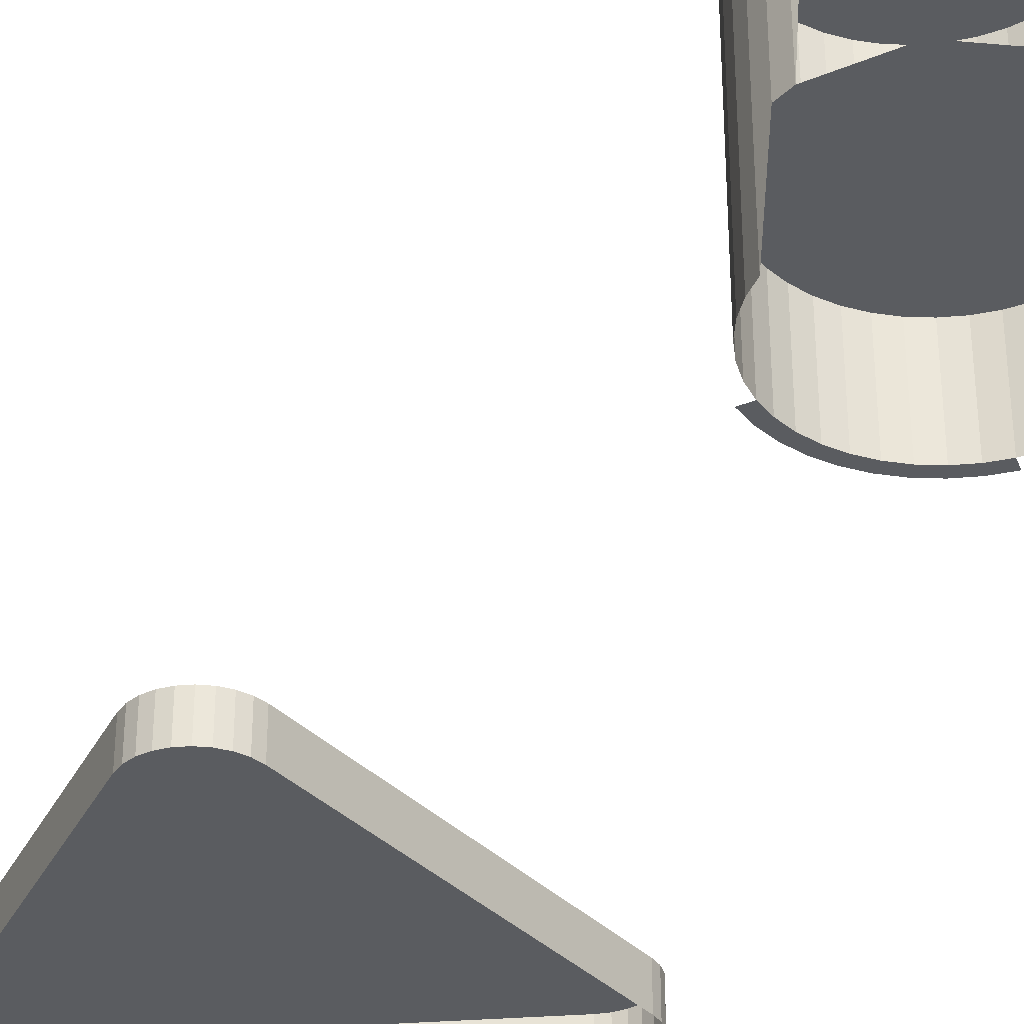
<metadata>
{"format":"obj","ext":"obj","renderer":"f3d","projection":"perspective","resolution":1024,"background":"white","views":[{"elev":-34.2,"azim":-24.8,"up":"+Z"}]}
</metadata>
<code>
o LM_L_LS1_UnderPF
v -300 212.3 -28.14
v -300 212.3 -32.84
v -301.3 212.5 -32.84
v -298.8 211.7 -28.14
v -298.8 211.7 -32.84
v -300 212.3 -32.84
v -301.3 212.5 -28.14
v -301.3 212.5 -32.84
v -302.7 212.5 -32.84
v -302.7 212.5 -28.14
v -302.7 212.5 -32.84
v -304 212.1 -32.84
v -304 212.1 -28.14
v -304 212.1 -32.84
v -305.2 211.5 -32.84
v -300 212.3 -28.14
v -298.8 211.7 -28.14
v -300 212.3 -32.84
v -301.3 212.5 -28.14
v -300 212.3 -28.14
v -301.3 212.5 -32.84
v -302.7 212.5 -28.14
v -301.3 212.5 -28.14
v -302.7 212.5 -32.84
v -304 212.1 -28.14
v -302.7 212.5 -28.14
v -304 212.1 -32.84
v -305.2 211.5 -32.84
v -306.2 210.5 -32.84
v -306.2 210.5 -28.14
v -298.8 211.7 -28.14
v -300 212.3 -28.14
v -301.3 212.5 -28.14
v -305.2 211.5 -28.14
v -304 212.1 -28.14
v -305.2 211.5 -32.84
v -306.2 210.5 -28.14
v -306.2 210.5 -32.84
v -307 209.4 -32.84
v -301.3 212.5 -28.14
v -302.7 212.5 -28.14
v -304 212.1 -28.14
v -305.2 211.5 -28.14
v -305.2 211.5 -32.84
v -306.2 210.5 -28.14
v -306.2 210.5 -28.14
v -301.3 212.5 -28.14
v -304 212.1 -28.14
v -305.2 211.5 -28.14
v -307 209.4 -28.14
v -307 209.4 -32.84
v -307.5 208.1 -32.84
v -301.3 212.5 -28.14
v -305.2 211.5 -28.14
v -306.2 210.5 -28.14
v -298.8 211.7 -28.14
v -260.1 188.6 -28.14
v -298.8 211.7 -32.84
v -307 209.4 -28.14
v -298.8 211.7 -28.14
v -306.2 210.5 -28.14
v -307.5 208.1 -28.14
v -307.5 208.1 -28.14
v -307.5 208.1 -32.84
v -307.7 206.8 -32.84
v -260.1 188.6 -28.14
v -260.1 188.6 -32.84
v -298.8 211.7 -32.84
v -307.5 208.1 -28.14
v -307 209.4 -28.14
v -307.5 208.1 -32.84
v -307.5 208.1 -28.14
v -307.7 206.8 -28.14
v -306.2 210.5 -28.14
v -307 209.4 -28.14
v -307.5 208.1 -28.14
v -307.7 206.8 -28.14
v -307.5 208.1 -28.14
v -307.7 206.8 -32.84
v -259 187.8 -28.14
v -259 187.8 -32.84
v -260.1 188.6 -32.84
v -258.2 186.7 -28.14
v -258.2 186.7 -32.84
v -259 187.8 -32.84
v -260.1 188.6 -28.14
v -259 187.8 -28.14
v -260.1 188.6 -32.84
v -257.6 185.5 -28.14
v -257.6 185.5 -32.84
v -258.2 186.7 -32.84
v -259 187.8 -28.14
v -258.2 186.7 -28.14
v -259 187.8 -32.84
v -257.3 184.1 -28.14
v -257.3 184.1 -32.84
v -257.6 185.5 -32.84
v -258.2 186.7 -28.14
v -257.6 185.5 -28.14
v -257.3 184.1 -28.14
v -257.6 185.5 -32.84
v -257.3 182.8 -28.14
v -257.3 182.8 -32.84
v -257.3 184.1 -32.84
v -257.6 185.5 -28.14
v -258.2 186.7 -28.14
v -259 187.8 -28.14
v -257.3 184.1 -28.14
v -257.3 182.8 -28.14
v -257.3 184.1 -32.84
v -257.6 181.5 -28.14
v -257.6 181.5 -32.84
v -257.3 182.8 -32.84
v -260.3 178.4 -28.14
v -259 187.8 -28.14
v -260.1 188.6 -28.14
v -257.3 182.8 -28.14
v -257.3 184.1 -28.14
v -257.6 185.5 -28.14
v -257.3 182.8 -28.14
v -257.6 181.5 -28.14
v -257.3 182.8 -32.84
v -258.3 180.2 -28.14
v -258.3 180.2 -32.84
v -257.6 181.5 -32.84
v -260.3 178.4 -28.14
v -257.6 185.5 -28.14
v -259 187.8 -28.14
v -257.6 181.5 -28.14
v -259.1 179.2 -28.14
v -259.1 179.2 -32.84
v -258.3 180.2 -32.84
v -260.3 178.4 -28.14
v -257.3 182.8 -28.14
v -257.6 185.5 -28.14
v -260.3 178.4 -28.14
v -260.3 178.4 -32.84
v -259.1 179.2 -32.84
v -258.3 180.2 -28.14
v -259.1 179.2 -28.14
v -258.3 180.2 -32.84
v -260.3 178.4 -28.14
v -257.6 181.5 -28.14
v -257.3 182.8 -28.14
v -259.1 179.2 -28.14
v -260.3 178.4 -28.14
v -259.1 179.2 -32.84
v -307.7 206.8 -28.14
v -307.7 206.8 -32.84
v -308.4 161.7 -32.84
v -258.3 180.2 -28.14
v -257.6 181.5 -28.14
v -298.8 211.7 -28.14
v -307.7 206.8 -28.14
v -308.4 161.7 -28.14
v -259.1 179.2 -28.14
v -308.4 161.7 -28.14
v -260.1 188.6 -28.14
v -298.8 211.7 -28.14
v -260.3 178.4 -28.14
v -260.1 188.6 -28.14
v -308.4 161.7 -28.14
v -260.3 178.4 -28.14
v -299.6 156.5 -28.14
v -260.3 178.4 -32.84
v -308.4 161.7 -28.14
v -307.7 206.8 -28.14
v -308.4 161.7 -32.84
v -299.6 156.5 -28.14
v -299.6 156.5 -32.84
v -260.3 178.4 -32.84
v -308.4 161.7 -28.14
v -299.6 156.5 -28.14
v -260.3 178.4 -28.14
v -308.4 161.7 -28.14
v -308.4 161.7 -32.84
v -308.2 160.4 -32.84
v -308.2 160.4 -28.14
v -308.2 160.4 -32.84
v -307.8 159.1 -32.84
v -308.2 160.4 -28.14
v -308.4 161.7 -28.14
v -308.2 160.4 -32.84
v -307.8 159.1 -28.14
v -307.8 159.1 -32.84
v -307 157.9 -32.84
v -300.9 156 -28.14
v -300.9 156 -32.84
v -299.6 156.5 -32.84
v -307 157.9 -28.14
v -307 157.9 -32.84
v -306.1 157 -32.84
v -307.8 159.1 -28.14
v -308.2 160.4 -28.14
v -307.8 159.1 -32.84
v -302.2 155.8 -28.14
v -302.2 155.8 -32.84
v -300.9 156 -32.84
v -306.1 157 -28.14
v -306.1 157 -32.84
v -304.9 156.3 -32.84
v -303.6 155.9 -28.14
v -303.6 155.9 -32.84
v -302.2 155.8 -32.84
v -304.9 156.3 -28.14
v -304.9 156.3 -32.84
v -303.6 155.9 -32.84
v -299.6 156.5 -28.14
v -300.9 156 -28.14
v -299.6 156.5 -32.84
v -308.4 161.7 -28.14
v -308.2 160.4 -28.14
v -307.8 159.1 -28.14
v -307 157.9 -28.14
v -307.8 159.1 -28.14
v -307 157.9 -32.84
v -308.4 161.7 -28.14
v -307.8 159.1 -28.14
v -299.6 156.5 -28.14
v -300.9 156 -28.14
v -306.1 157 -28.14
v -307 157.9 -28.14
v -306.1 157 -32.84
v -302.2 155.8 -28.14
v -303.6 155.9 -28.14
v -302.2 155.8 -32.84
v -304.9 156.3 -28.14
v -306.1 157 -28.14
v -304.9 156.3 -32.84
v -303.6 155.9 -28.14
v -304.9 156.3 -28.14
v -303.6 155.9 -32.84
v -307.8 159.1 -28.14
v -300.9 156 -28.14
v -299.6 156.5 -28.14
v -307 157.9 -28.14
v -306.1 157 -28.14
v -303.6 155.9 -28.14
v -304.9 156.3 -28.14
v -307.8 159.1 -28.14
v -304.9 156.3 -28.14
v -303.6 155.9 -28.14
v -303.6 155.9 -28.14
v -302.2 155.8 -28.14
v -300.9 156 -28.14
v -271.2 123.6 -21.05
v -268.7 124.5 -21.05
v -271 125.1 -21.05
v -269.1 123.1 -21.05
v -266.5 123.6 -21.05
v -268.7 124.5 -21.05
v -271.2 123.6 -21.05
v -271 125.1 -21.05
v -273.4 125.3 -21.05
v -271.2 123.6 -21.05
v -269.1 123.1 -21.05
v -268.7 124.5 -21.05
v -265.3 121.2 -21.05
v -264.4 122.3 -21.05
v -266.5 123.6 -21.05
v -269.1 123.1 -21.05
v -267.1 122.3 -21.05
v -266.5 123.6 -21.05
v -273.4 123.8 -21.05
v -273.4 125.3 -21.05
v -275.8 125.1 -21.05
v -273.4 123.8 -21.05
v -271.2 123.6 -21.05
v -273.4 125.3 -21.05
v -265.3 121.2 -21.05
v -266.5 123.6 -21.05
v -267.1 122.3 -21.05
v -265.3 121.2 -21.05
v -262.6 120.8 -21.05
v -264.4 122.3 -21.05
v -275.6 123.6 -21.05
v -273.4 123.8 -21.05
v -275.8 125.1 -21.05
v -263.7 119.7 -21.05
v -262.6 120.8 -21.05
v -265.3 121.2 -21.05
v -277.7 123.1 -21.05
v -275.8 125.1 -21.05
v -278.1 124.5 -21.05
v -277.7 123.1 -21.05
v -275.6 123.6 -21.05
v -275.8 125.1 -21.05
v -277.7 123.1 -21.05
v -278.1 124.5 -21.05
v -279.7 122.3 -21.05
v -280.3 123.6 -21.05
v -279.7 122.3 -21.05
v -280.3 123.6 -21.05
v -282.4 122.3 -21.05
v -271.2 123.6 -21.05
v -271.2 123.6 -9.283
v -269.1 123.1 -21.05
v -269.1 123.1 -21.05
v -269.1 123.1 -9.283
v -267.1 122.3 -21.05
v -273.4 123.8 -21.05
v -273.4 123.8 -9.283
v -271.2 123.6 -21.05
v -267.1 122.3 -21.05
v -267.1 122.3 -9.283
v -265.3 121.2 -21.05
v -281.5 121.1 -21.05
v -279.7 122.3 -21.05
v -282.4 122.3 -21.05
v -275.6 123.6 -21.05
v -275.6 123.6 -9.283
v -273.4 123.8 -21.05
v -265.3 121.2 -21.05
v -265.3 121.2 -9.283
v -263.7 119.7 -21.05
v -275.6 123.6 -9.283
v -275.6 123.6 -21.05
v -277.7 123.1 -21.05
v -263.7 119.7 -21.05
v -263.7 119.7 -9.283
v -262.2 118.1 -21.05
v -279.7 122.3 -21.05
v -279.7 122.3 -9.283
v -277.7 123.1 -21.05
v -262.2 118.1 -21.05
v -262.2 118.1 -9.283
v -261.1 116.3 -21.05
v -271.2 123.6 -9.283
v -269.1 123.1 -9.283
v -269.1 123.1 -21.05
v -269.1 123.1 -9.283
v -267.1 122.3 -9.283
v -267.1 122.3 -21.05
v -273.4 123.8 -9.283
v -271.2 123.6 -9.283
v -271.2 123.6 -21.05
v -267.1 122.3 -9.283
v -265.3 121.2 -9.283
v -265.3 121.2 -21.05
v -281.5 121.1 -21.05
v -281.5 121.1 -9.283
v -279.7 122.3 -21.05
v -275.6 123.6 -9.283
v -273.4 123.8 -9.283
v -273.4 123.8 -21.05
v -261.1 116.3 -21.05
v -261.1 116.3 -9.283
v -260.3 114.3 -21.05
v -265.3 121.2 -9.283
v -263.7 119.7 -9.283
v -263.7 119.7 -21.05
v -281.5 121.1 -9.283
v -281.5 121.1 -21.05
v -283.1 119.7 -21.05
v -277.7 123.1 -9.283
v -275.6 123.6 -9.283
v -277.7 123.1 -21.05
v -263.7 119.7 -9.283
v -262.2 118.1 -9.283
v -262.2 118.1 -21.05
v -260.3 114.3 -21.05
v -260.3 114.3 -9.283
v -259.8 112.2 -21.05
v -277.7 123.1 -9.283
v -262.2 118.1 -9.283
v -261.1 116.3 -9.283
v -261.1 116.3 -21.05
v -269.1 123.1 -9.283
v -271.2 123.6 -9.283
v -273.4 123.8 -9.283
v -281.5 121.1 -9.283
v -279.7 122.3 -9.283
v -279.7 122.3 -21.05
v -265.3 121.2 -9.283
v -267.1 122.3 -9.283
v -269.1 123.1 -9.283
v -284.6 118.1 -21.05
v -284.6 118.1 -9.283
v -283.1 119.7 -21.05
v -259.8 112.2 -21.05
v -259.8 112.2 -9.283
v -259.6 110 -21.05
v -261.1 116.3 -9.283
v -260.3 114.3 -9.283
v -260.3 114.3 -21.05
v -260.3 114.3 -9.283
v -269.1 123.1 -9.283
v -273.4 123.8 -9.283
v -260.3 114.3 -9.283
v -265.3 121.2 -9.283
v -269.1 123.1 -9.283
v -281.5 121.1 -9.283
v -273.4 123.8 -9.283
v -275.6 123.6 -9.283
v -285.7 116.2 -21.05
v -285.7 116.2 -9.283
v -284.6 118.1 -21.05
v -283.1 119.7 -9.283
v -281.5 121.1 -9.283
v -283.1 119.7 -21.05
v -259.6 110 -21.05
v -259.6 110 -9.283
v -259.8 107.8 -21.05
v -260.3 114.3 -9.283
v -263.7 119.7 -9.283
v -265.3 121.2 -9.283
v -281.5 121.1 -9.283
v -275.6 123.6 -9.283
v -277.7 123.1 -9.283
v -260.3 114.3 -9.283
v -259.8 112.2 -9.283
v -259.8 112.2 -21.05
v -260.3 114.3 -9.283
v -262.2 118.1 -9.283
v -263.7 119.7 -9.283
v -284.6 118.1 -9.283
v -283.1 119.7 -9.283
v -283.1 119.7 -21.05
v -277.7 123.1 -9.283
v -279.7 122.3 -9.283
v -281.5 121.1 -9.283
v -260.3 114.3 -9.283
v -261.1 116.3 -9.283
v -262.2 118.1 -9.283
v -286.5 114.2 -21.05
v -286.5 114.2 -9.283
v -285.7 116.2 -21.05
v -259.8 107.8 -21.05
v -259.8 107.8 -9.283
v -260.3 105.7 -21.05
v -259.8 112.2 -9.283
v -259.6 110 -9.283
v -259.6 110 -21.05
v -285.7 116.2 -9.283
v -284.6 118.1 -9.283
v -284.6 118.1 -21.05
v -287 112.1 -21.05
v -287 112.1 -9.283
v -286.5 114.2 -21.05
v -281.5 121.1 -9.283
v -283.1 119.7 -9.283
v -284.6 118.1 -9.283
v -259.6 110 -9.283
v -259.8 107.8 -9.283
v -259.8 107.8 -21.05
v -286.5 114.2 -9.283
v -285.7 116.2 -9.283
v -285.7 116.2 -21.05
v -259.6 110 -9.283
v -259.8 112.2 -9.283
v -260.3 114.3 -9.283
v -271.2 123.6 -9.283
v -271.2 123.6 14.25
v -269.1 123.1 -9.283
v -269.1 123.1 -9.283
v -269.1 123.1 14.25
v -267.1 122.3 -9.283
v -273.4 123.8 -9.283
v -273.4 123.8 14.25
v -271.2 123.6 -9.283
v -267.1 122.3 -9.283
v -267.1 122.3 14.25
v -265.3 121.2 -9.283
v -287.2 110 -21.05
v -287.2 110 -9.283
v -287 112.1 -21.05
v -275.6 123.6 -9.283
v -275.6 123.6 14.25
v -273.4 123.8 -9.283
v -265.3 121.2 -9.283
v -265.3 121.2 14.25
v -263.7 119.7 -9.283
v -281.5 121.1 -9.283
v -284.6 118.1 -9.283
v -286.5 114.2 -9.283
v -259.8 107.8 -9.283
v -259.6 110 -9.283
v -265.3 98.84 -9.283
v -259.8 107.8 -9.283
v -260.3 105.7 -9.283
v -260.3 105.7 -21.05
v -265.3 98.84 -9.283
v -260.3 114.3 -9.283
v -273.4 123.8 -9.283
v -287 112.1 -9.283
v -286.5 114.2 -9.283
v -286.5 114.2 -21.05
v -277.7 123.1 -9.283
v -277.7 123.1 14.25
v -275.6 123.6 -9.283
v -263.7 119.7 -9.283
v -263.7 119.7 14.25
v -262.2 118.1 -9.283
v -260.3 105.7 -9.283
v -284.6 118.1 -9.283
v -285.7 116.2 -9.283
v -286.5 114.2 -9.283
v -279.7 122.3 -9.283
v -279.7 122.3 14.25
v -277.7 123.1 -9.283
v -262.2 118.1 -9.283
v -262.2 118.1 14.25
v -261.1 116.3 -9.283
v -287.2 110 -9.283
v -287 112.1 -9.283
v -287 112.1 -21.05
v -281.5 121.1 -9.283
v -281.5 121.1 14.25
v -279.7 122.3 -9.283
v -261.1 116.3 -9.283
v -261.1 116.3 14.25
v -260.3 114.3 -9.283
v -265.3 98.84 -9.283
v -265.3 98.84 -21.05
v -263.6 100.3 -21.05
v -265.3 98.84 -9.283
v -281.5 121.1 -9.283
v -286.5 114.2 -9.283
v -265.3 98.84 -9.283
v -260.3 105.7 -9.283
v -260.3 114.3 -9.283
v -287 107.8 -9.283
v -287.2 110 -9.283
v -287.2 110 -21.05
v -283.1 119.7 -9.283
v -283.1 119.7 14.25
v -281.5 121.1 -9.283
v -265.3 98.84 -21.05
v -265.3 98.84 -9.283
v -267.1 97.71 -21.05
v -260.3 114.3 -9.283
v -260.3 114.3 14.25
v -259.8 112.2 -9.283
v -271.2 123.6 14.25
v -269.1 123.1 14.25
v -269.1 123.1 -9.283
v -269.1 123.1 14.25
v -267.1 122.3 14.25
v -267.1 122.3 -9.283
v -271.2 123.6 14.25
v -284.6 118.1 -9.283
v -284.6 118.1 14.25
v -283.1 119.7 -9.283
v -259.8 112.2 -9.283
v -259.8 112.2 14.25
v -259.6 110 -9.283
v -286.5 105.7 -9.283
v -287 112.1 -9.283
v -265.3 121.2 14.25
v -263.6 100.3 -9.283
v -265.3 98.84 -9.283
v -263.6 100.3 -21.05
v -275.6 123.6 14.25
v -273.4 123.8 14.25
v -273.4 123.8 -9.283
v -265.3 98.84 -9.283
v -261.1 103.7 -9.283
v -260.3 105.7 -9.283
v -265.3 121.2 14.25
v -263.7 119.7 14.25
v -263.7 119.7 -9.283
v -277.7 123.1 14.25
v -275.6 123.6 14.25
v -275.6 123.6 -9.283
v -286.5 105.7 -9.283
v -287 112.1 -9.283
v -287.2 110 -9.283
v -285.7 116.2 -9.283
v -285.7 116.2 14.25
v -284.6 118.1 -9.283
v -263.7 119.7 14.25
v -262.2 118.1 14.25
v -262.2 118.1 -9.283
v -259.6 110 -9.283
v -259.6 110 14.25
v -259.8 107.8 -9.283
v -265.3 98.84 -9.283
v -262.2 101.9 -9.283
v -261.1 103.7 -9.283
v -265.3 98.84 -9.283
v -286.5 114.2 -9.283
v -286.5 105.7 -9.283
v -277.7 123.1 14.25
v -265.3 98.84 -9.283
v -267.1 97.71 -9.283
v -267.1 97.71 -21.05
v -287.2 110 -9.283
v -287 107.8 -9.283
v -286.5 105.7 -9.283
v -262.2 118.1 14.25
v -261.1 116.3 14.25
v -261.1 116.3 -9.283
v -265.3 98.84 -9.283
v -263.6 100.3 -9.283
v -262.2 101.9 -9.283
v -281.5 121.1 14.25
v -279.7 122.3 14.25
v -279.7 122.3 -9.283
v -286.5 114.2 -9.283
v -286.5 114.2 14.25
v -285.7 116.2 -9.283
v -259.8 107.8 -9.283
v -259.8 107.8 14.25
v -260.3 105.7 -9.283
v -261.1 116.3 14.25
v -260.3 114.3 14.25
v -260.3 114.3 -9.283
v -283.1 119.7 14.25
v -281.5 121.1 14.25
v -281.5 121.1 -9.283
v -287 112.1 -9.283
v -287 112.1 14.25
v -286.5 114.2 -9.283
v -260.3 105.7 -9.283
v -260.3 105.7 14.25
v -261.1 103.7 -9.283
v -260.3 114.3 14.25
v -259.8 112.2 14.25
v -259.8 112.2 -9.283
v -265.3 98.84 -9.283
v -286.5 105.7 -9.283
v -281.5 98.83 -9.283
v -269.1 96.88 -9.283
v -267.1 97.71 -9.283
v -265.3 98.84 -9.283
v -284.6 118.1 14.25
v -283.1 119.7 14.25
v -283.1 119.7 -9.283
v -265.3 98.84 -9.283
v -271.2 96.38 -9.283
v -269.1 96.88 -9.283
v -269.1 123.1 14.25
v -271.2 123.6 14.25
v -273.4 123.8 14.25
v -265.3 121.2 14.25
v -267.1 122.3 14.25
v -287.2 110 -9.283
v -287.2 110 14.25
v -287 112.1 -9.283
v -273.4 96.21 -9.283
v -271.2 96.38 -9.283
v -281.5 98.83 -9.283
v -273.4 96.21 -9.283
v -265.3 98.84 -9.283
v -259.6 110 14.25
v -285.7 116.2 14.25
v -284.6 118.1 14.25
v -284.6 118.1 -9.283
v -260.3 114.3 14.25
v -269.1 123.1 14.25
v -273.4 123.8 14.25
v -260.3 114.3 14.25
v -281.5 121.1 14.25
v -275.6 123.6 14.25
v -287 107.8 -9.283
v -287 107.8 14.25
v -287.2 110 -9.283
v -260.3 114.3 14.25
v -263.7 119.7 14.25
v -265.3 121.2 14.25
v -277.7 123.1 14.25
v -259.6 110 14.25
v -259.8 107.8 14.25
v -259.8 107.8 -9.283
v -260.3 114.3 14.25
v -262.2 118.1 14.25
v -263.7 119.7 14.25
v -286.5 114.2 14.25
v -285.7 116.2 14.25
v -285.7 116.2 -9.283
v -279.7 122.3 14.25
v -260.3 114.3 14.25
v -261.1 116.3 14.25
v -262.2 118.1 14.25
v -286.5 105.7 -9.283
v -286.5 105.7 14.25
v -287 107.8 -9.283
v -263.6 100.3 -9.283
v -263.6 100.3 14.25
v -265.3 98.84 -9.283
v -260.3 105.7 14.25
v -286.5 114.2 14.25
v -265.3 98.84 -9.283
v -265.3 98.84 14.25
v -267.1 97.71 -9.283
v -283.1 119.7 14.25
v -284.6 118.1 14.25
v -260.3 105.7 14.25
v -261.1 103.7 14.25
v -261.1 103.7 -9.283
v -259.6 110 14.25
v -259.8 112.2 14.25
v -260.3 114.3 14.25
v -287 112.1 14.25
v -286.5 114.2 14.25
v -260.3 114.3 14.25
v -259.8 107.8 14.25
v -259.6 110 14.25
v -265.3 98.84 14.25
v -273.4 123.8 14.25
v -281.5 121.1 14.25
v -265.3 98.84 14.25
v -287 107.8 14.25
v -287.2 110 14.25
v -287.2 110 -9.283
v -260.3 105.7 14.25
v -259.8 107.8 14.25
v -285.7 116.2 14.25
v -286.5 105.7 14.25
v -287 107.8 14.25
v -287 107.8 -9.283
v -263.6 100.3 14.25
v -265.3 98.84 14.25
v -265.3 98.84 -9.283
v -285.7 103.7 14.25
v -286.5 105.7 14.25
v -286.5 105.7 -9.283
v -265.3 98.84 14.25
v -260.3 105.7 14.25
v -260.3 114.3 14.25
v -265.3 98.84 14.25
v -267.1 97.71 14.25
v -267.1 97.71 -9.283
v -286.5 105.7 14.25
v -287 112.1 14.25
v -261.1 103.7 14.25
v -286.5 105.7 14.25
v -287 112.1 14.25
v -287.2 110 14.25
v -265.3 98.84 14.25
v -262.2 101.9 14.25
v -261.1 103.7 14.25
v -265.3 98.84 14.25
v -286.5 114.2 14.25
v -286.5 105.7 14.25
v -287.2 110 14.25
v -287 107.8 14.25
v -286.5 105.7 14.25
v -263.6 100.3 14.25
v -262.2 101.9 14.25
v -286.5 105.7 14.25
v -285.7 103.7 14.25
v -284.5 101.9 14.25
v -281.5 98.83 14.25
v -269.1 96.88 14.25
v -267.1 97.71 14.25
v -286.5 105.7 14.25
v -284.5 101.9 14.25
v -283.1 100.2 14.25
v -271.2 96.38 14.25
v -286.5 105.7 14.25
v -283.1 100.2 14.25
v -281.5 98.83 14.25
v -273.4 96.21 14.25
f 3 2 1
f 6 5 4
f 9 8 7
f 12 11 10
f 15 14 13
f 18 17 16
f 21 20 19
f 24 23 22
f 27 26 25
f 30 29 28
f 33 32 31
f 36 35 34
f 39 38 37
f 42 41 40
f 45 44 43
f 33 31 46
f 49 48 47
f 52 51 50
f 55 54 53
f 58 57 56
f 39 37 59
f 62 61 60
f 65 64 63
f 68 67 66
f 71 70 69
f 73 72 31
f 76 75 74
f 79 78 77
f 82 81 80
f 85 84 83
f 88 87 86
f 91 90 89
f 94 93 92
f 97 96 95
f 91 89 98
f 101 100 99
f 104 103 102
f 107 106 105
f 110 109 108
f 113 112 111
f 116 115 114
f 119 118 117
f 122 121 120
f 125 124 123
f 128 127 126
f 125 123 129
f 132 131 130
f 135 134 133
f 138 137 136
f 141 140 139
f 144 143 142
f 147 146 145
f 150 149 148
f 152 151 126
f 155 154 153
f 151 156 126
f 159 158 157
f 162 161 160
f 165 164 163
f 168 167 166
f 171 170 169
f 174 173 172
f 177 176 175
f 180 179 178
f 183 182 181
f 186 185 184
f 189 188 187
f 192 191 190
f 195 194 193
f 198 197 196
f 201 200 199
f 204 203 202
f 207 206 205
f 210 209 208
f 213 212 211
f 216 215 214
f 219 218 217
f 198 196 220
f 223 222 221
f 226 225 224
f 229 228 227
f 232 231 230
f 235 234 233
f 237 236 233
f 234 238 233
f 239 237 233
f 242 241 240
f 245 244 243
f 248 247 246
f 251 250 249
f 254 253 252
f 257 256 255
f 260 259 258
f 263 262 261
f 266 265 264
f 269 268 267
f 272 271 270
f 275 274 273
f 278 277 276
f 281 280 279
f 284 283 282
f 287 286 285
f 290 289 288
f 291 289 290
f 294 293 292
f 297 296 295
f 300 299 298
f 303 302 301
f 306 305 304
f 309 308 307
f 312 311 310
f 315 314 313
f 318 317 316
f 321 320 319
f 324 323 322
f 327 326 325
f 330 329 328
f 333 332 331
f 336 335 334
f 339 338 337
f 342 341 340
f 345 344 343
f 348 347 346
f 351 350 349
f 354 353 352
f 357 356 355
f 360 359 358
f 363 362 361
f 324 364 323
f 367 366 365
f 370 369 368
f 373 372 371
f 376 375 374
f 379 378 377
f 382 381 380
f 385 384 383
f 388 387 386
f 391 390 389
f 394 393 392
f 397 396 395
f 400 399 398
f 403 402 401
f 406 405 404
f 409 408 407
f 412 411 410
f 415 414 413
f 418 417 416
f 421 420 419
f 424 423 422
f 427 426 425
f 430 429 428
f 433 432 431
f 436 435 434
f 439 438 437
f 442 441 440
f 445 444 443
f 448 447 446
f 451 450 449
f 454 453 452
f 457 456 455
f 460 459 458
f 463 462 461
f 466 465 464
f 469 468 467
f 472 471 470
f 475 474 473
f 477 476 413
f 392 393 478
f 481 480 479
f 484 483 482
f 487 486 485
f 490 489 488
f 493 492 491
f 476 494 413
f 497 496 495
f 500 499 498
f 503 502 501
f 506 505 504
f 509 508 507
f 512 511 510
f 515 514 513
f 518 517 516
f 521 520 519
f 524 523 522
f 527 526 525
f 530 529 528
f 533 532 531
f 536 535 534
f 539 538 537
f 460 540 459
f 543 542 541
f 546 545 544
f 548 497 547
f 463 549 462
f 552 551 550
f 555 554 553
f 558 557 556
f 561 560 559
f 564 563 562
f 567 566 565
f 570 569 568
f 573 572 571
f 576 575 574
f 579 578 577
f 582 581 580
f 500 583 499
f 586 585 584
f 589 588 587
f 592 591 590
f 595 594 593
f 598 597 596
f 601 600 599
f 604 603 602
f 607 606 605
f 610 609 608
f 613 612 611
f 616 615 614
f 619 618 617
f 622 621 620
f 625 624 623
f 628 627 626
f 631 630 629
f 634 633 632
f 632 636 635
f 639 638 637
f 641 640 478
f 644 643 642
f 546 645 545
f 648 647 646
f 651 650 649
f 632 635 652
f 654 651 653
f 657 656 655
f 660 659 658
f 661 654 653
f 664 663 662
f 667 666 665
f 670 669 668
f 653 671 661
f 674 673 672
f 677 676 675
f 680 679 678
f 604 681 603
f 613 682 612
f 685 684 683
f 687 686 653
f 690 689 688
f 693 692 691
f 639 694 638
f 695 687 653
f 698 697 696
f 701 700 699
f 651 649 702
f 705 704 703
f 707 706 649
f 695 708 687
f 711 710 709
f 714 713 712
f 695 653 702
f 717 716 715
f 720 719 718
f 723 722 721
f 725 695 724
f 706 726 702
f 729 728 727
f 732 731 730
f 735 734 733
f 738 737 736
f 740 739 702
f 743 742 741
f 744 724 702
f 702 746 745
f 749 748 747
f 745 750 702
f 753 752 751
f 750 754 702
f 702 754 744

</code>
